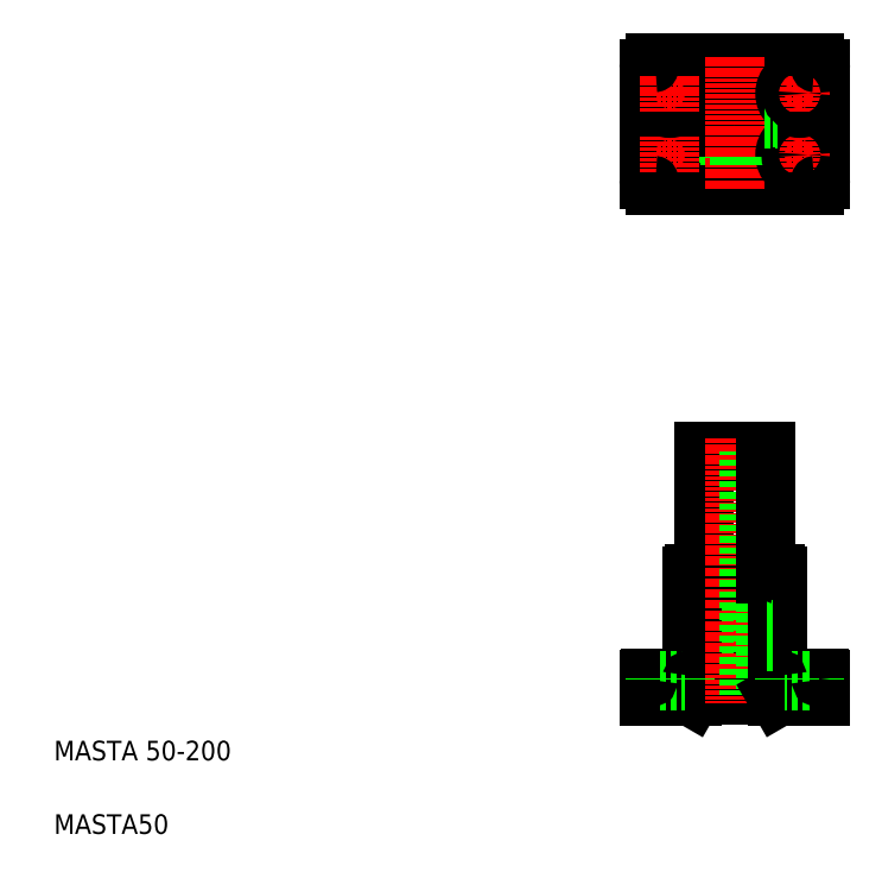
<metadata>
{"format":"dxf","ext":"dxf","renderer":"ezdxf+matplotlib","layout":"modelspace","background":"white","min_lineweight":24,"dpi":150}
</metadata>
<code>
0
SECTION
2
ENTITIES
0
LINE
8
CENTER
10
671
20
619.2
30
0
11
521
21
619.2
31
0
0
LINE
8
CENTER
10
640.6
20
201.9
30
0
11
579.5
21
201.9
31
0
0
CIRCLE
8
0
10
596
20
619.2
30
0
40
12
0
LINE
8
0
10
571
20
351.9
30
0
11
621
21
351.9
31
0
0
CIRCLE
8
0
10
596
20
201.9
30
0
40
4.25
0
CIRCLE
8
0
10
596
20
201.9
30
0
40
5
0
CIRCLE
8
0
10
596
20
619.2
30
0
40
35
0
CIRCLE
8
0
10
596
20
619.2
30
0
40
25
0
LINE
8
0
10
661
20
569.2
30
0
11
531
21
569.2
31
0
0
LINE
8
0
10
661
20
669.2
30
0
11
531
21
669.2
31
0
0
LINE
8
0
10
561.6
20
152.9
30
0
11
630.4
21
152.9
31
0
0
LINE
8
0
10
527
20
166.9
30
0
11
665
21
166.9
31
0
0
LINE
8
0
10
563
20
251.9
30
0
11
629
21
251.9
31
0
0
TEXT
8
0
10
40
20
100
30
0
40
16
1
MASTA 50-200
0
TEXT
8
0
10
40
20
40
30
0
40
16
1
MASTA50
0
LINE
8
CENTER
10
543
20
171.9
30
0
11
543
21
146.9
31
0
0
LINE
8
0
10
584
20
351.9
30
0
11
584
21
152.9
31
0
0
LINE
8
0
10
550
20
164.9
30
0
11
550
21
151.9
31
0
0
LINE
8
0
10
536
20
164.9
30
0
11
536
21
151.9
31
0
0
LINE
8
0
10
526
20
165.9
30
0
11
526
21
151.9
31
0
0
LINE
8
0
10
571
20
251.9
30
0
11
571
21
152.9
31
0
0
LINE
8
0
10
526
20
151.9
30
0
11
561
21
151.9
31
0
0
LINE
8
0
10
561
20
151.9
30
0
11
561.6
21
152.9
31
0
0
LINE
8
0
10
571
20
251.9
30
0
11
571
21
351.9
31
0
0
LINE
8
0
10
561
20
249.9
30
0
11
561
21
168.9
31
0
0
LINE
8
0
10
531
20
164.9
30
0
11
555
21
164.9
31
0
0
ARC
8
0
10
527
20
165.9
30
0
40
1
50
90
51
180
0
LINE
8
0
10
531
20
166.9
30
0
11
531
21
164.9
31
0
0
ARC
8
0
10
559
20
168.9
30
0
40
2
50
270
51
0
0
LINE
8
0
10
555
20
166.9
30
0
11
555
21
164.9
31
0
0
ARC
8
0
10
563
20
249.9
30
0
40
2
50
90
51
180
0
LINE
8
0
10
526
20
664.2
30
0
11
526
21
574.2
31
0
0
LINE
8
CENTER
10
528
20
594.2
30
0
11
558
21
594.2
31
0
0
CIRCLE
8
0
10
543
20
594.2
30
0
40
7
0
CIRCLE
8
0
10
543
20
594.2
30
0
40
12
0
LINE
8
CENTER
10
543
20
609.2
30
0
11
543
21
579.2
31
0
0
ARC
8
0
10
531
20
574.2
30
0
40
5
50
180
51
270
0
LINE
8
0
10
591
20
594.7
30
0
11
591
21
584.6
31
0
0
LINE
8
0
10
591.7
20
594.6
30
0
11
591.7
21
584.5
31
0
0
LINE
8
CENTER
10
528
20
644.2
30
0
11
558
21
644.2
31
0
0
CIRCLE
8
0
10
543
20
644.2
30
0
40
7
0
CIRCLE
8
0
10
543
20
644.2
30
0
40
12
0
LINE
8
CENTER
10
543
20
629.2
30
0
11
543
21
659.2
31
0
0
ARC
8
0
10
531
20
664.2
30
0
40
5
50
90
51
180
0
LINE
8
CENTER
10
596
20
362.6
30
0
11
596
21
146.9
31
0
0
LINE
8
CENTER
10
649
20
171.9
30
0
11
649
21
146.9
31
0
0
LINE
8
0
10
608
20
351.9
30
0
11
608
21
152.9
31
0
0
LINE
8
0
10
642
20
164.9
30
0
11
642
21
151.9
31
0
0
LINE
8
0
10
656
20
164.9
30
0
11
656
21
151.9
31
0
0
LINE
8
0
10
666
20
165.9
30
0
11
666
21
151.9
31
0
0
LINE
8
0
10
621
20
251.9
30
0
11
621
21
152.9
31
0
0
LINE
8
0
10
631
20
151.9
30
0
11
666
21
151.9
31
0
0
LINE
8
0
10
630.4
20
152.9
30
0
11
631
21
151.9
31
0
0
LINE
8
0
10
621
20
251.9
30
0
11
621
21
351.9
31
0
0
LINE
8
0
10
631
20
249.9
30
0
11
631
21
168.9
31
0
0
LINE
8
0
10
661
20
164.9
30
0
11
637
21
164.9
31
0
0
ARC
8
0
10
633
20
168.9
30
0
40
2
50
180
51
270
0
LINE
8
0
10
637
20
166.9
30
0
11
637
21
164.9
31
0
0
LINE
8
0
10
631
20
205.3
30
0
11
621
21
205.3
31
0
0
LINE
8
0
10
631
20
198.5
30
0
11
621
21
198.5
31
0
0
LINE
8
0
10
631
20
196.9
30
0
11
621
21
196.9
31
0
0
LINE
8
0
10
631
20
206.9
30
0
11
621
21
206.9
31
0
0
LINE
8
0
10
661
20
166.9
30
0
11
661
21
164.9
31
0
0
ARC
8
0
10
665
20
165.9
30
0
40
1
50
0
51
90
0
ARC
8
0
10
629
20
249.9
30
0
40
2
50
0
51
90
0
LINE
8
CENTER
10
596
20
674.2
30
0
11
596
21
564.2
31
0
0
LINE
8
0
10
666
20
664.2
30
0
11
666
21
574.2
31
0
0
LINE
8
CENTER
10
664
20
594.2
30
0
11
634
21
594.2
31
0
0
CIRCLE
8
0
10
649
20
594.2
30
0
40
12
0
LINE
8
0
10
601
20
594.7
30
0
11
601
21
584.6
31
0
0
LINE
8
0
10
600.2
20
594.6
30
0
11
600.2
21
584.5
31
0
0
LINE
8
0
10
620.6
20
615
30
0
11
630.7
21
615
31
0
0
LINE
8
0
10
620.5
20
614.2
30
0
11
630.6
21
614.2
31
0
0
LINE
8
CENTER
10
649
20
609.2
30
0
11
649
21
579.2
31
0
0
ARC
8
0
10
661
20
574.2
30
0
40
5
50
270
51
0
0
CIRCLE
8
0
10
649
20
594.2
30
0
40
7
0
LINE
8
CENTER
10
664
20
644.2
30
0
11
634
21
644.2
31
0
0
CIRCLE
8
0
10
649
20
644.2
30
0
40
12
0
LINE
8
0
10
620.6
20
623.5
30
0
11
630.7
21
623.5
31
0
0
LINE
8
0
10
620.5
20
624.2
30
0
11
630.6
21
624.2
31
0
0
LINE
8
0
10
623
20
624.2
30
0
11
623
21
624.2
31
0
0
LINE
8
0
10
625.6
20
624.2
30
0
11
625.6
21
624.2
31
0
0
LINE
8
CENTER
10
649
20
629.2
30
0
11
649
21
659.2
31
0
0
CIRCLE
8
0
10
649
20
644.2
30
0
40
7
0
ARC
8
0
10
661
20
664.2
30
0
40
5
50
0
51
90
0
ENDSEC
0
EOF

</code>
